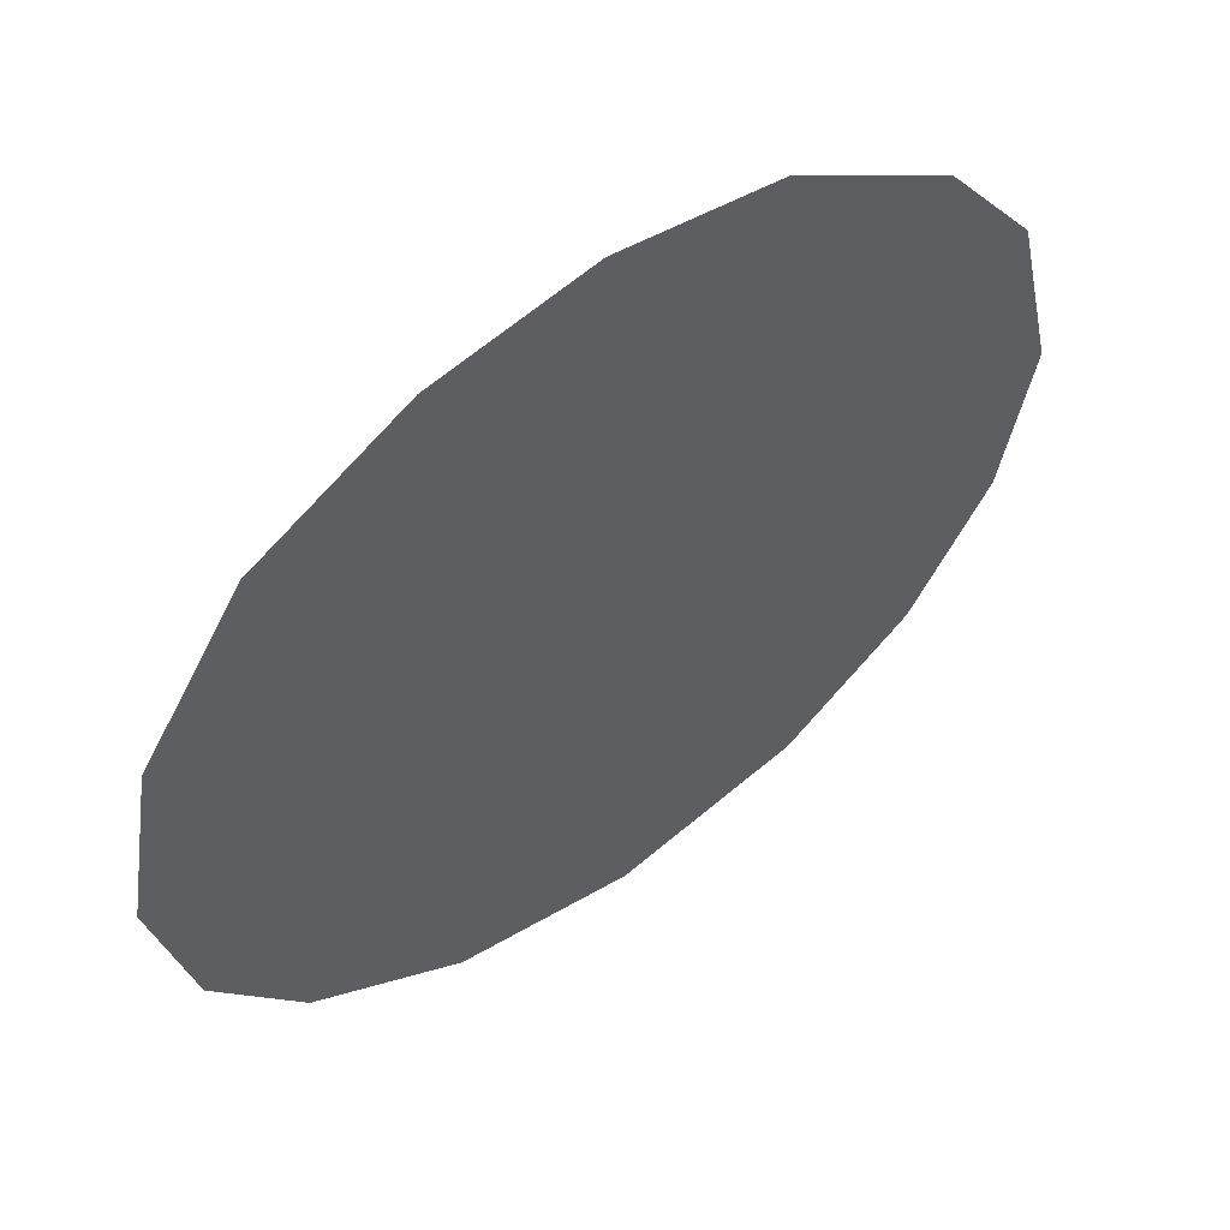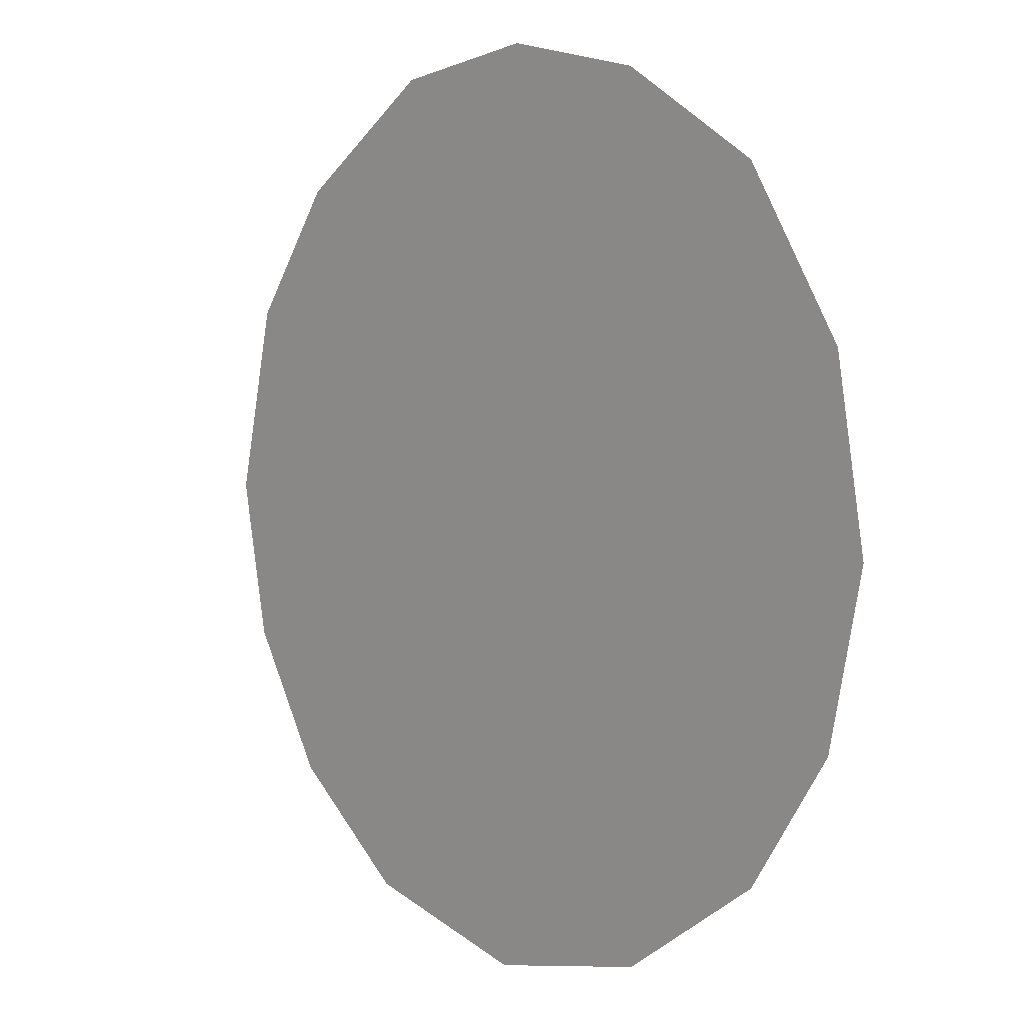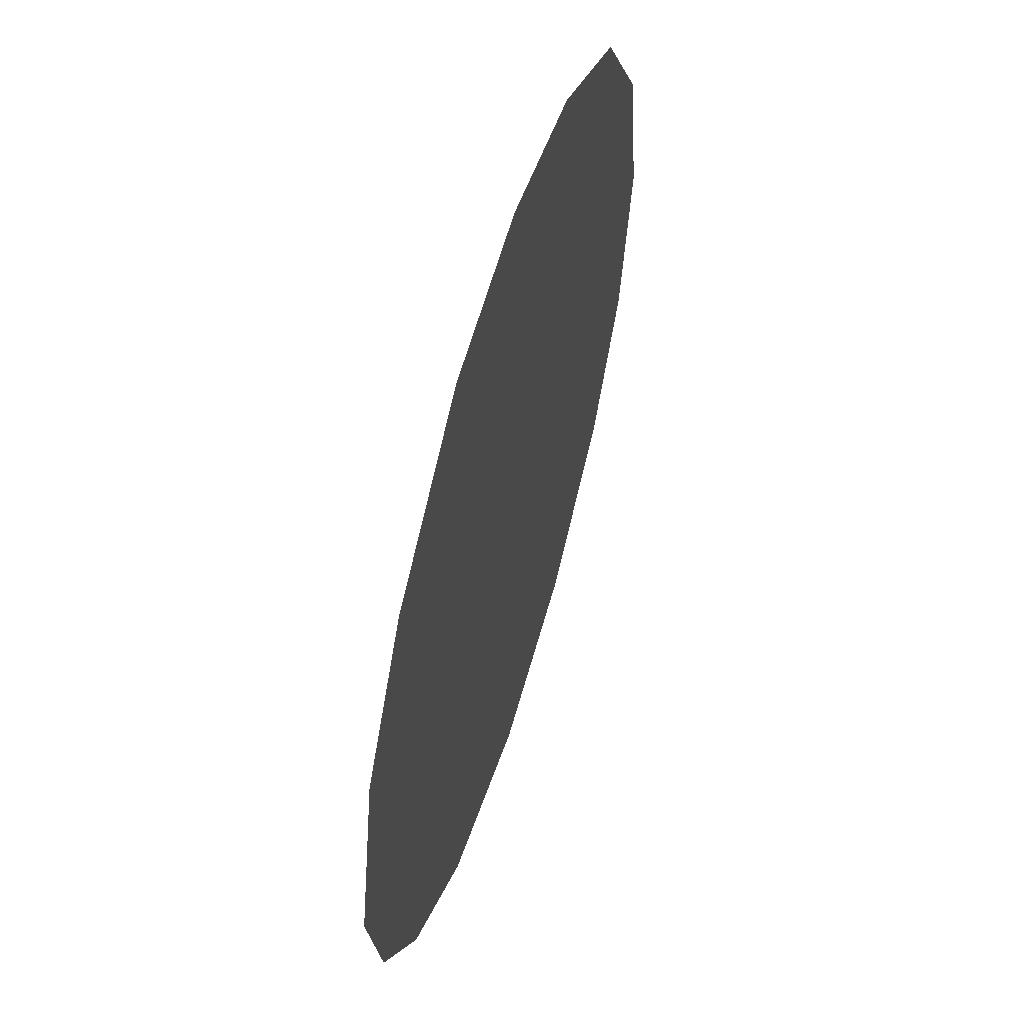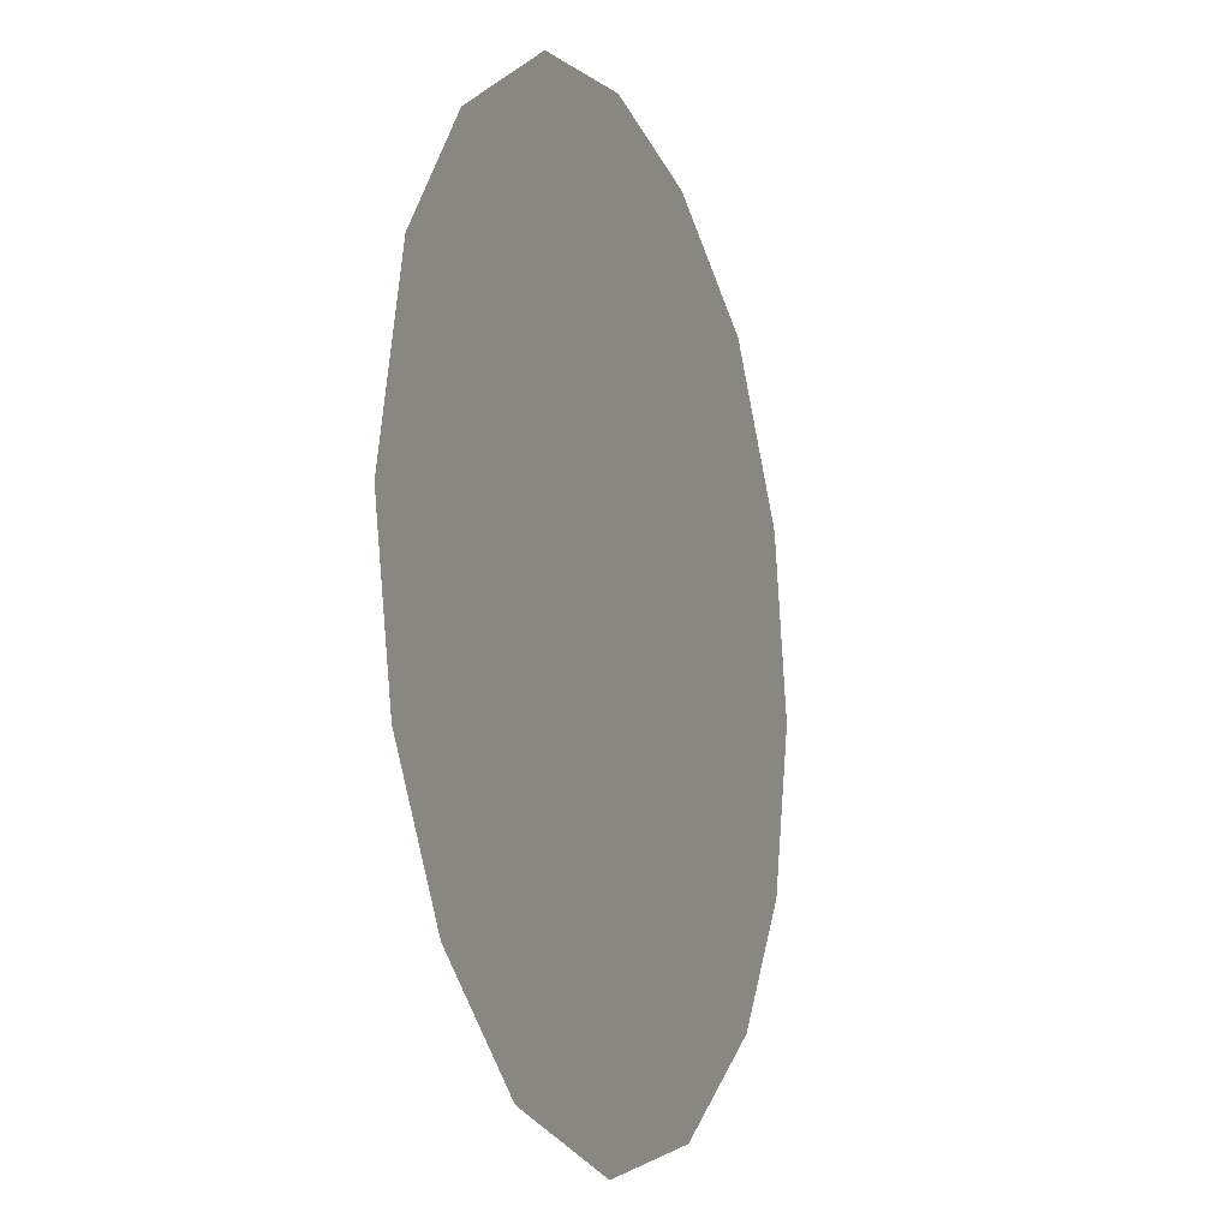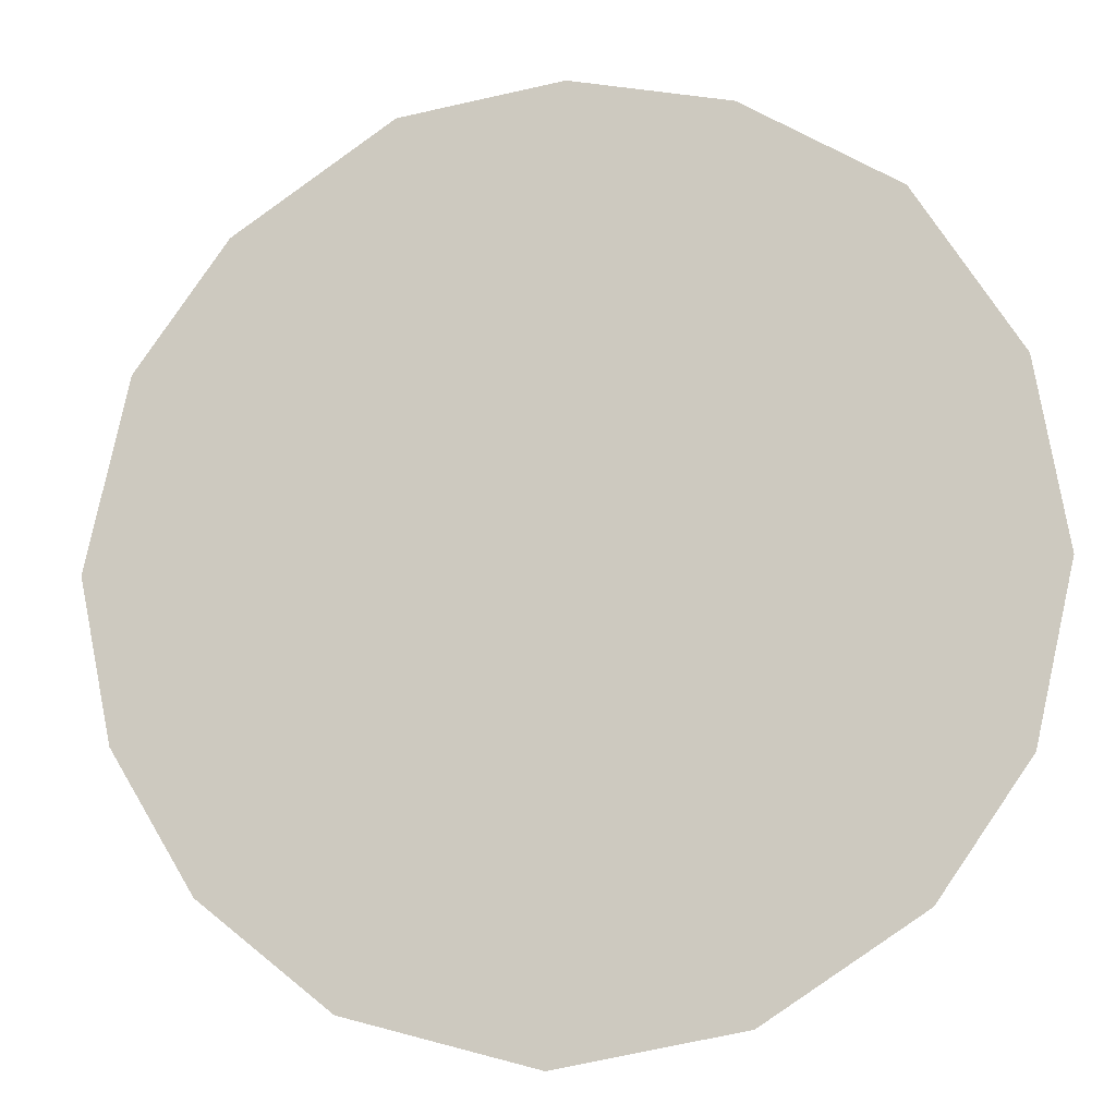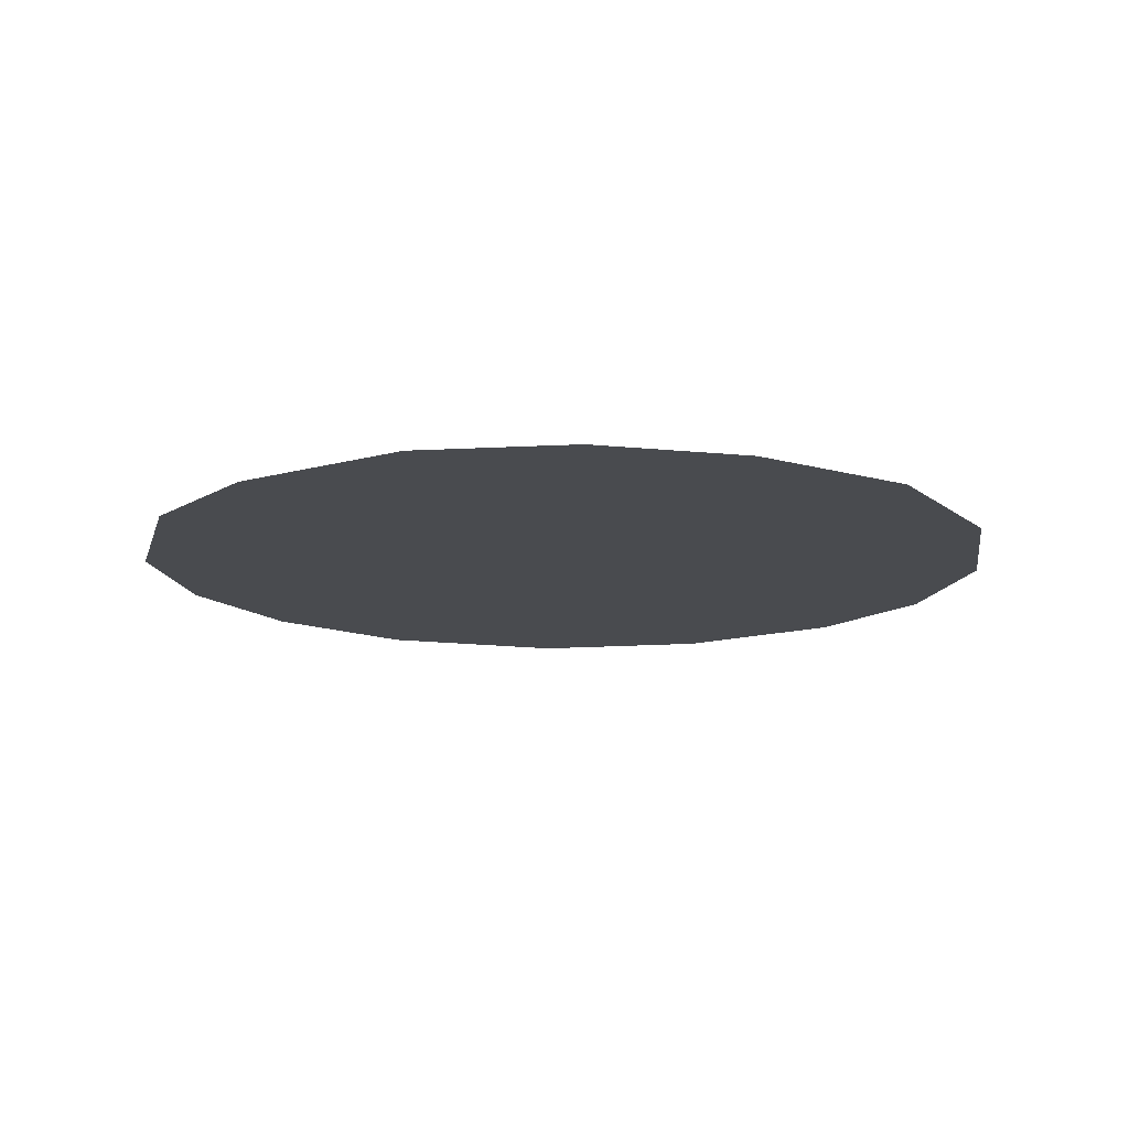
<metadata>
{"format":"obj","ext":"obj","renderer":"f3d","projection":"perspective","resolution":1024,"background":"white","views":[{"elev":56.4,"azim":-36.1,"up":"+Y"},{"elev":4.4,"azim":-130.6,"up":"+Y"},{"elev":57.7,"azim":106.7,"up":"+Y"},{"elev":-11.9,"azim":111.0,"up":"+Y"},{"elev":-11.6,"azim":-167.5,"up":"+Y"},{"elev":-13.8,"azim":178.7,"up":"+Z"}]}
</metadata>
<code>
o Map 646 - Npc 50061: Xariona
v -1019 1053 0
v -986 1244 0
v -979 874 0
v -918 1051 0
v -896 1201 0
v -886 918 0
v -884 737 0
v -877 1415 0
v -818 1328 0
v -806 804 0
v -721 630 0
v -715 1512 0
v -690 727 0
v -689 1416 0
v -548 1547 0
v -541 1448 0
v -530 698 0
v -528 594 0
v -398 1419 0
v -376 1522 0
v -363 739 0
v -327 646 0
v -276 1336 0
v -258 829 0
v -206 1410 0
v -196 1224 0
v -194 926 0
v -186 757 0
v -158 1065 0
v -107 1275 0
v -96 904 0
v -61 1074 0
f 4 6 10 13 17 21 24 27 29 26 23 19 16 14 9 5
f 15 20 25 30 32 31 28 22 18 11 7 3 1 2 8 12

</code>
